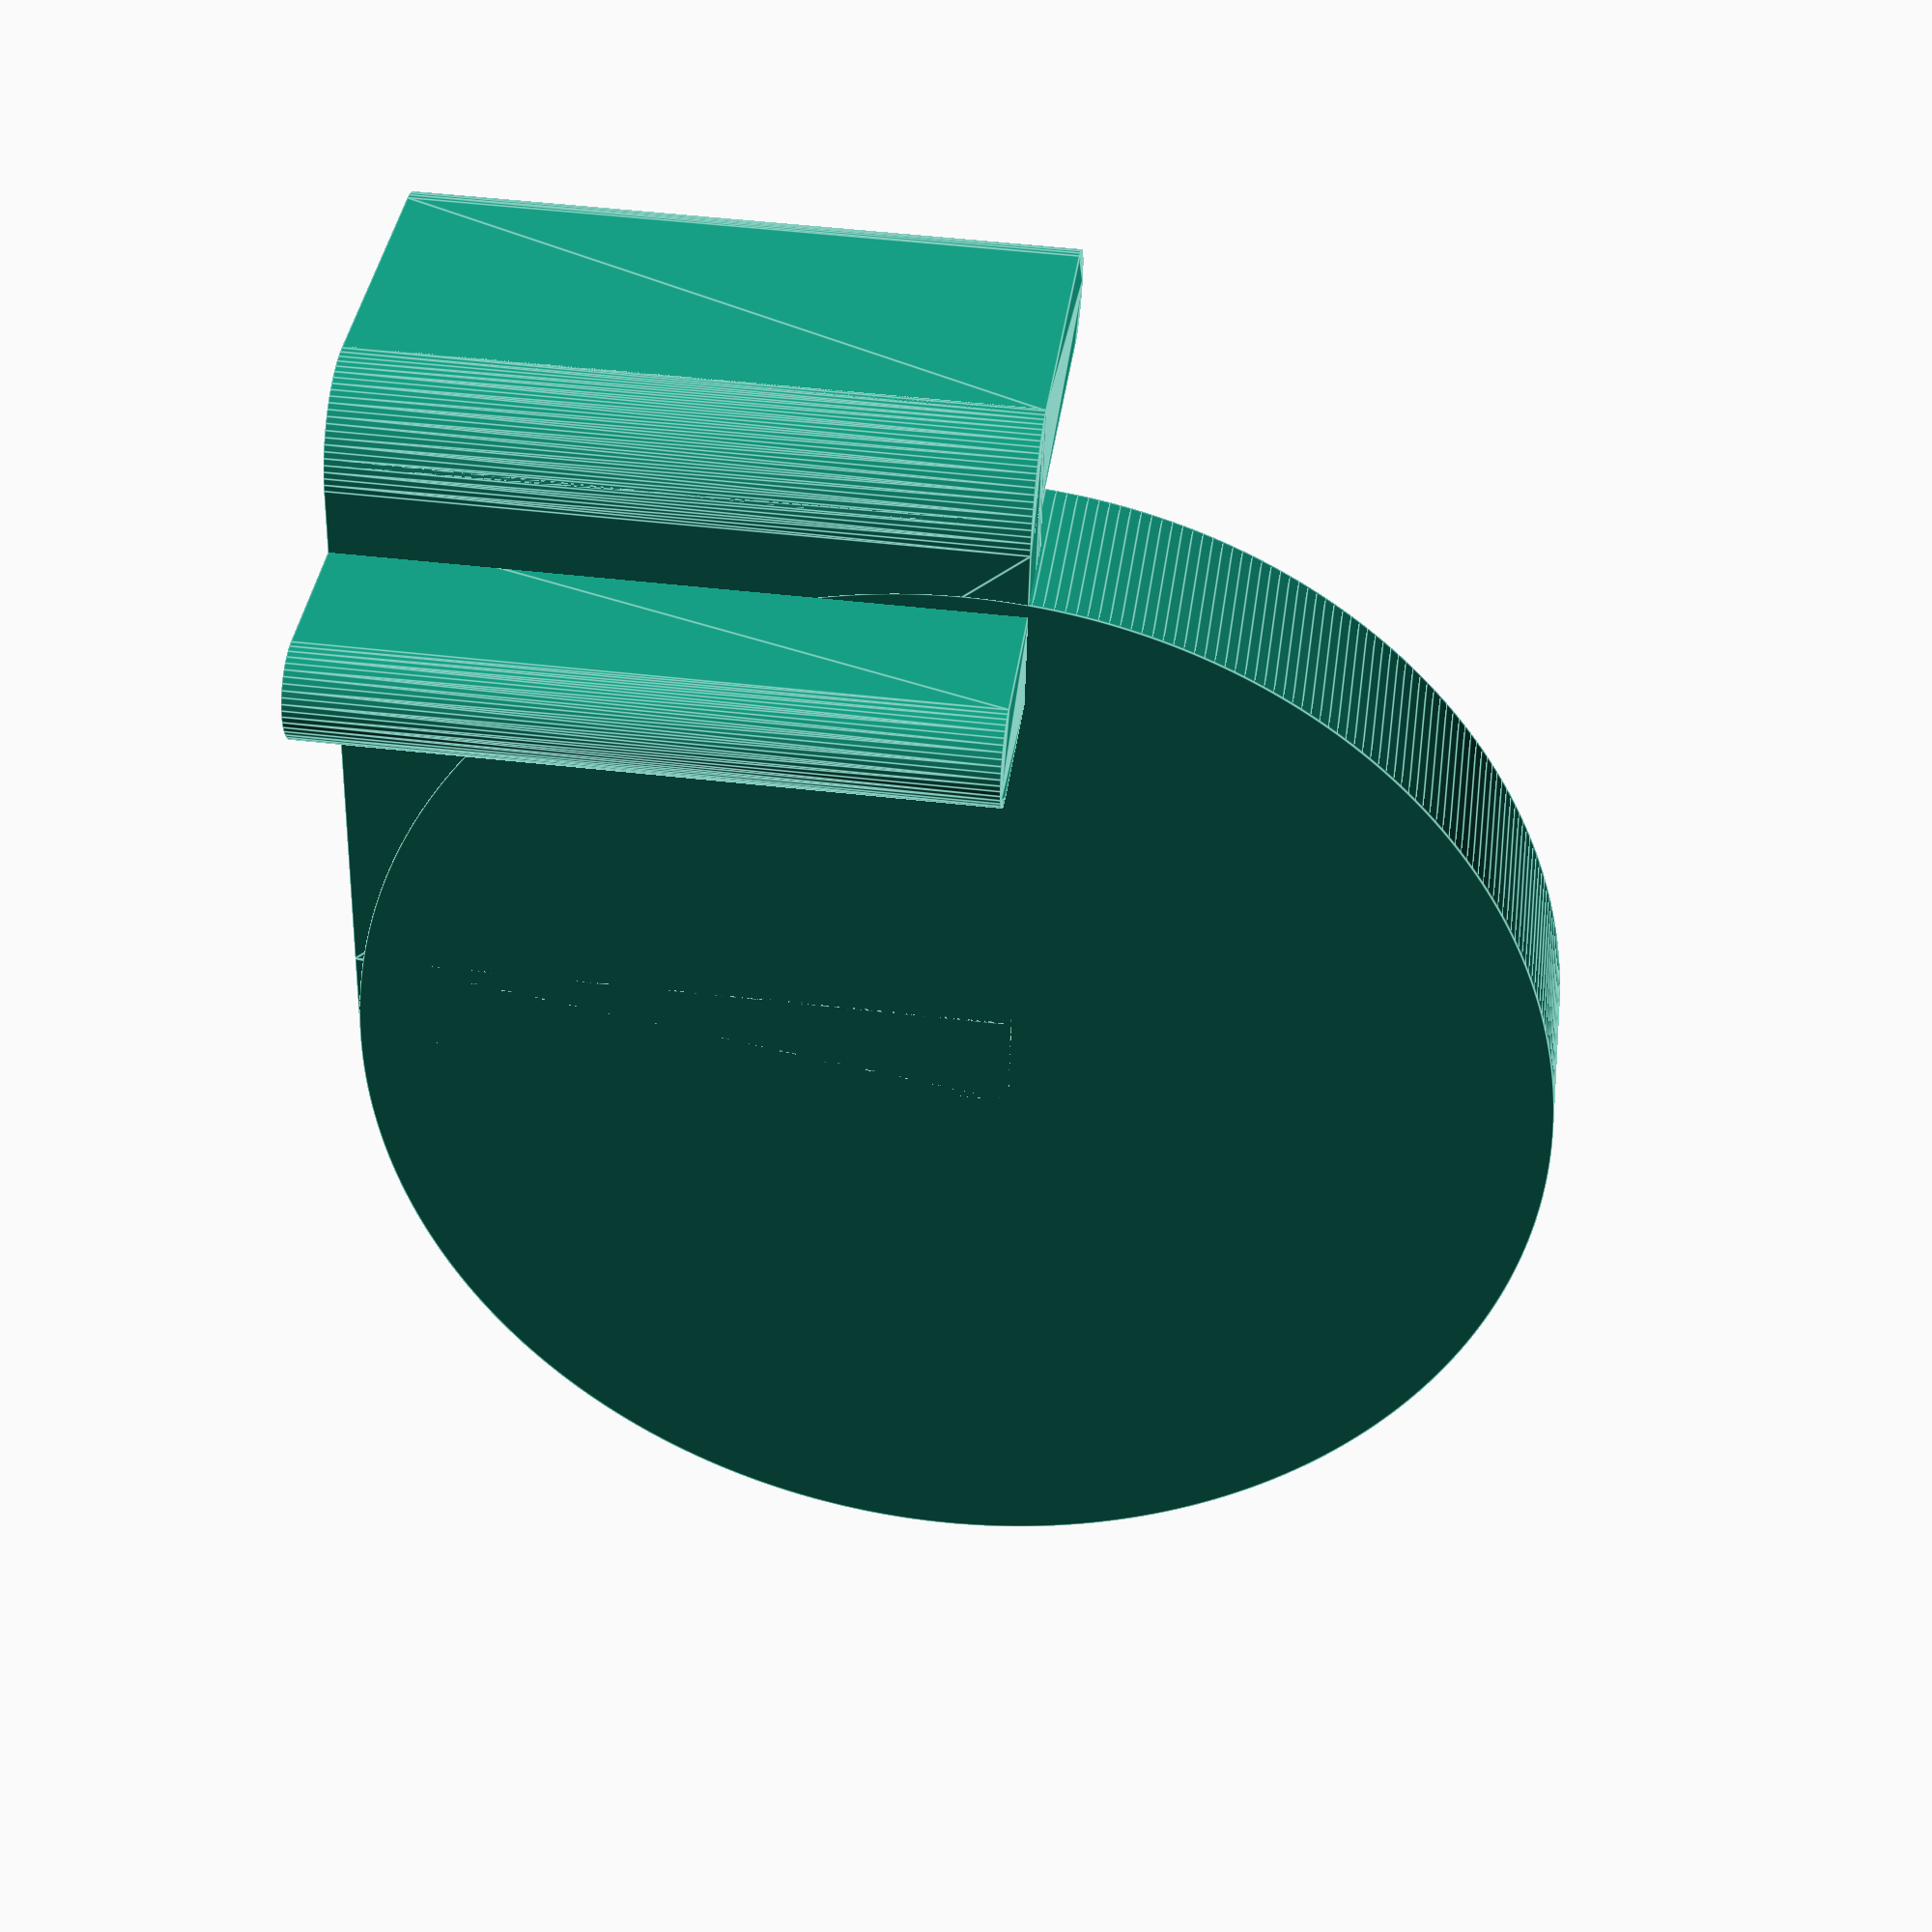
<openscad>
//Settings.
calendar_radius = 15.2; //Has 0.2mm play!
thickness = 3;
width = 20;
extra_spacing = 1;
steel_thickness = 2;
length = thickness + steel_thickness + extra_spacing + calendar_radius;
back_hook_length = 10;
down_hook_length = 6;
$fs = 0.2;
$fa = 1;

module corner() {
	cylinder(r = thickness / 2, h=width);
}
module spaced_corner() {
	intersection() {
		translate([thickness / 2, thickness / 2, 0]) {
			cylinder(r = thickness, h=width);
		}
		translate([-thickness / 2, -thickness / 2, 0]) {
			cube([thickness, thickness, width]);
		}
	}
}

hull() {
	spaced_corner();
	translate([0, back_hook_length, 0]) {
		corner();
	}
}
hull() {
	spaced_corner();
	translate([length - thickness, -thickness / 2, 0]) {
		cube([thickness, thickness, width]);
	}
}
translate([thickness + steel_thickness, 0, 0]) {
	hull() {
		corner();
		translate([0, -down_hook_length, 0]) {
			corner();
		}
	}
}
translate([length, -thickness / 2, calendar_radius + thickness]) {
	rotate([-90, 0, 0]) {
		difference() {
			cylinder(r=calendar_radius + thickness, h=thickness * 2);
			translate([0, 0, thickness]) {
				cylinder(r=calendar_radius, h=thickness + 1);
			}
		}
	}
}
</openscad>
<views>
elev=310.1 azim=101.5 roll=277.4 proj=p view=edges
</views>
